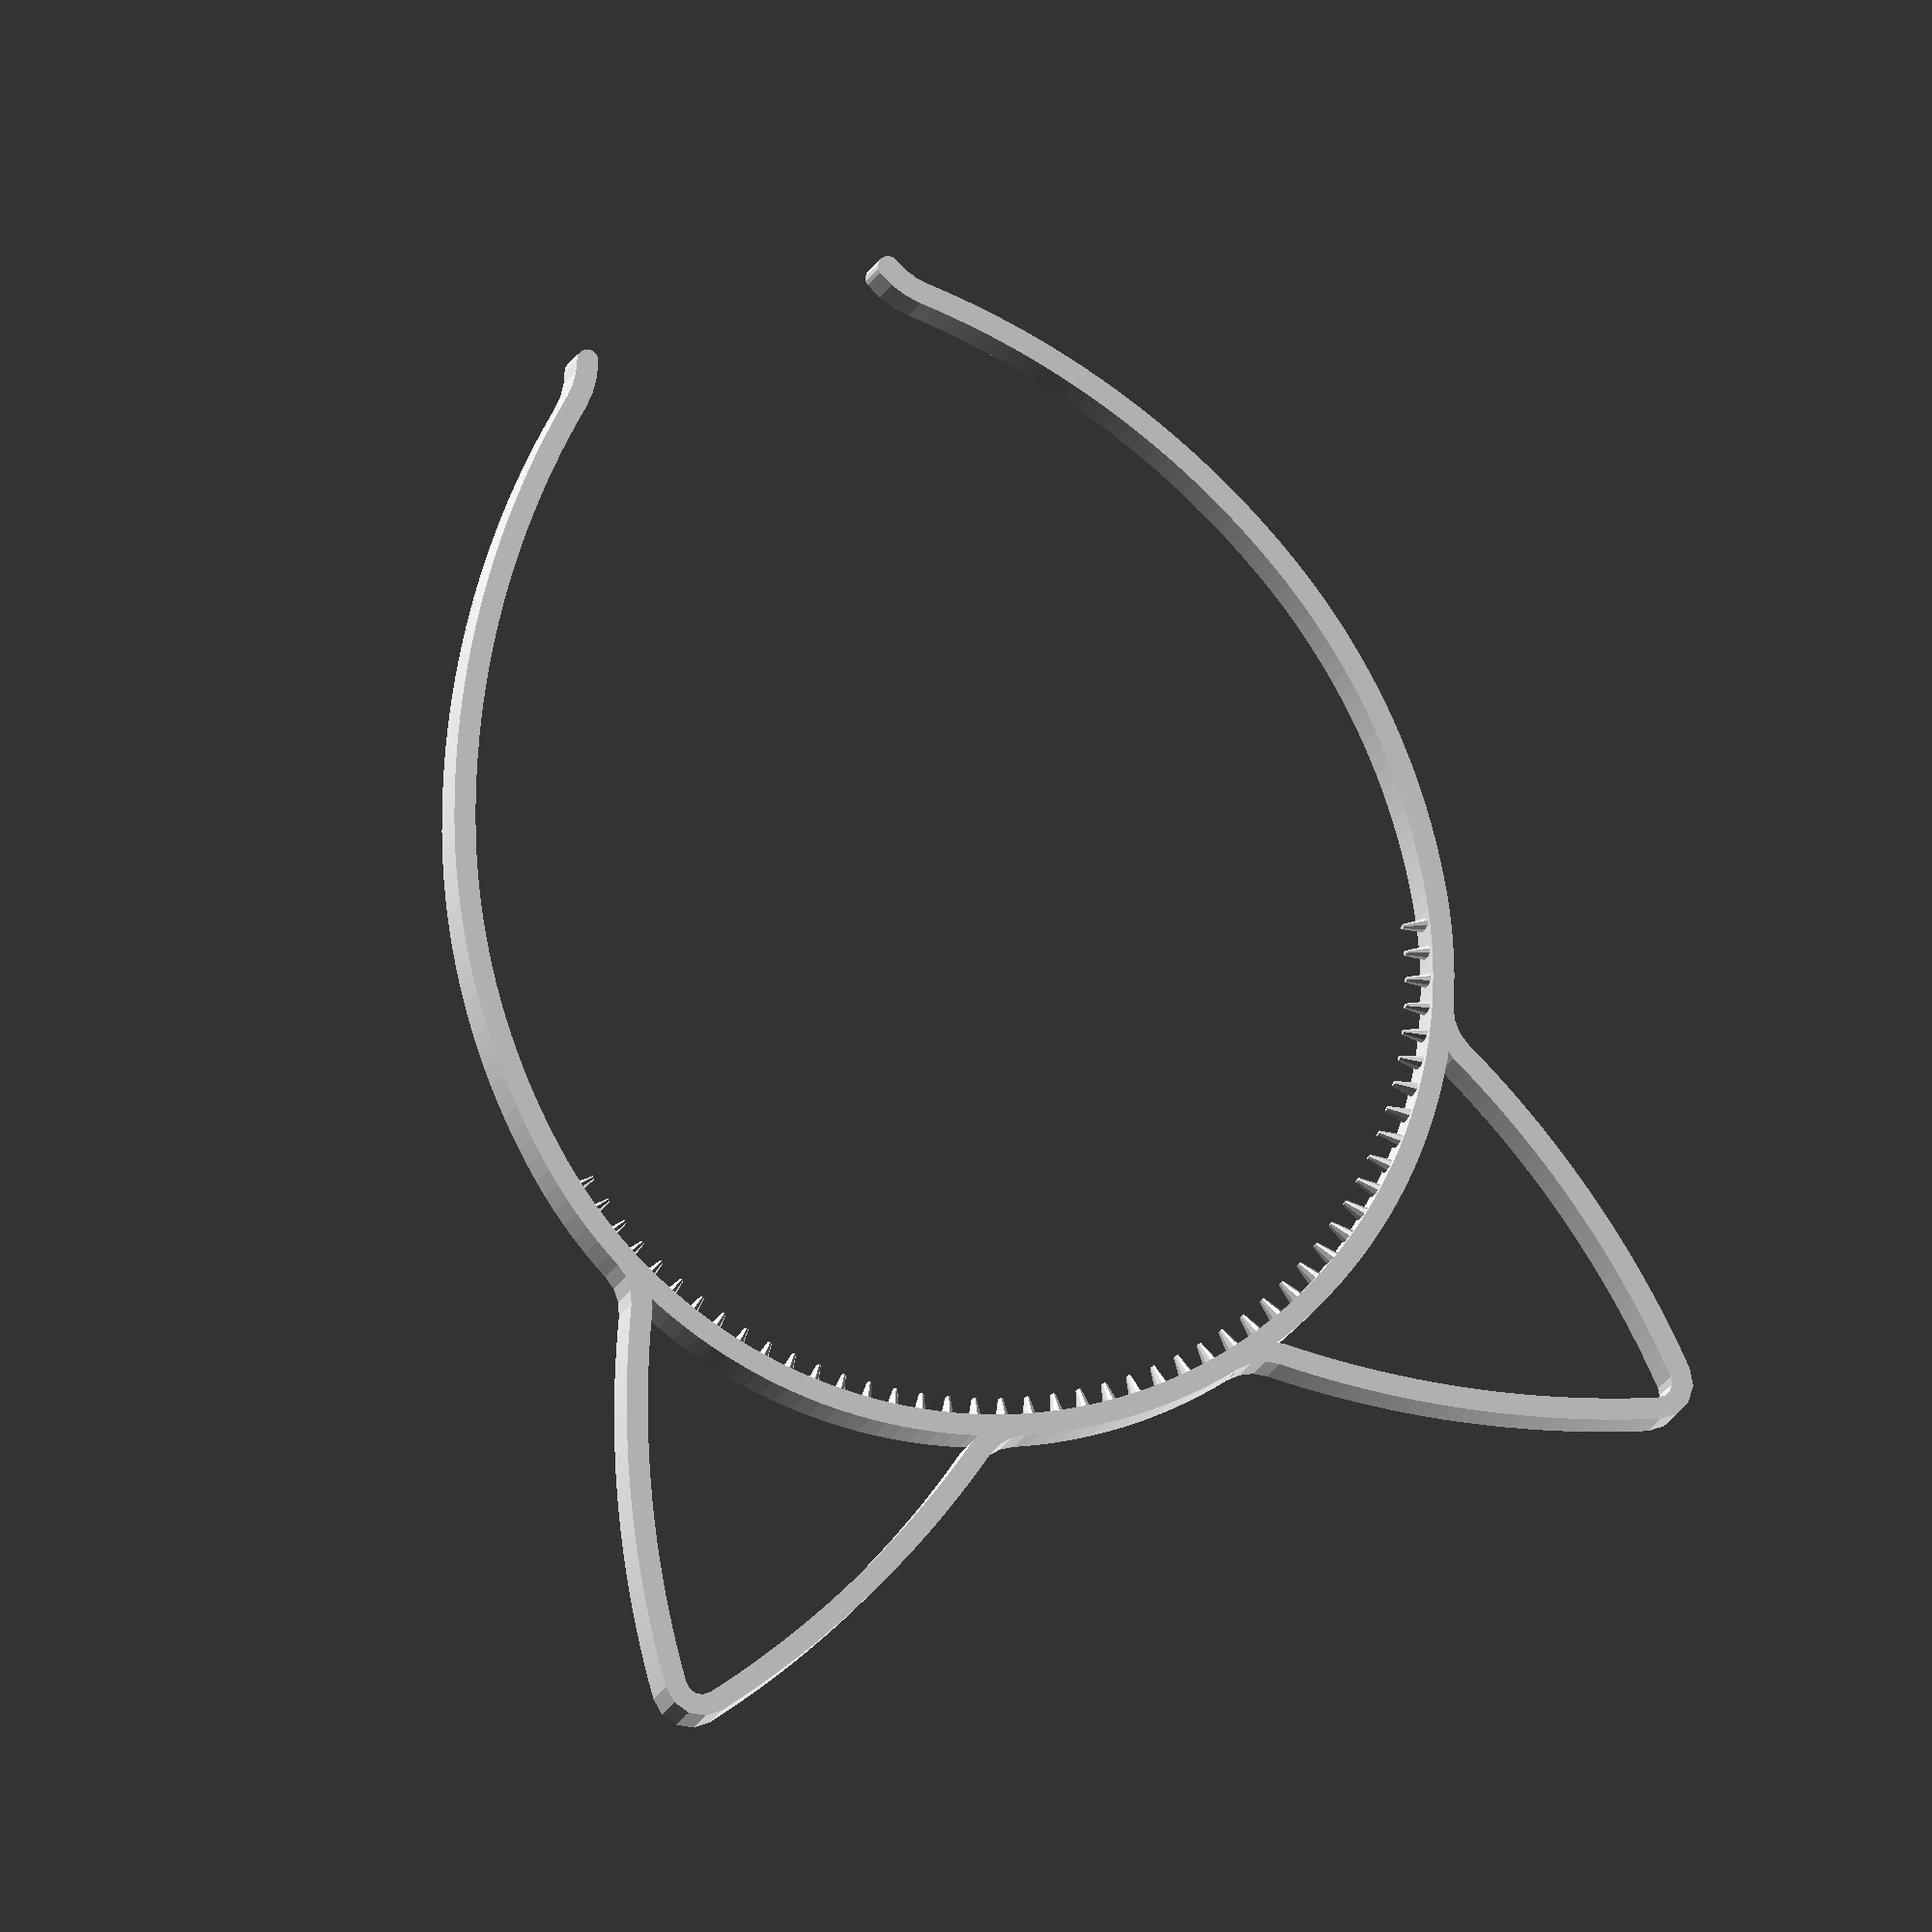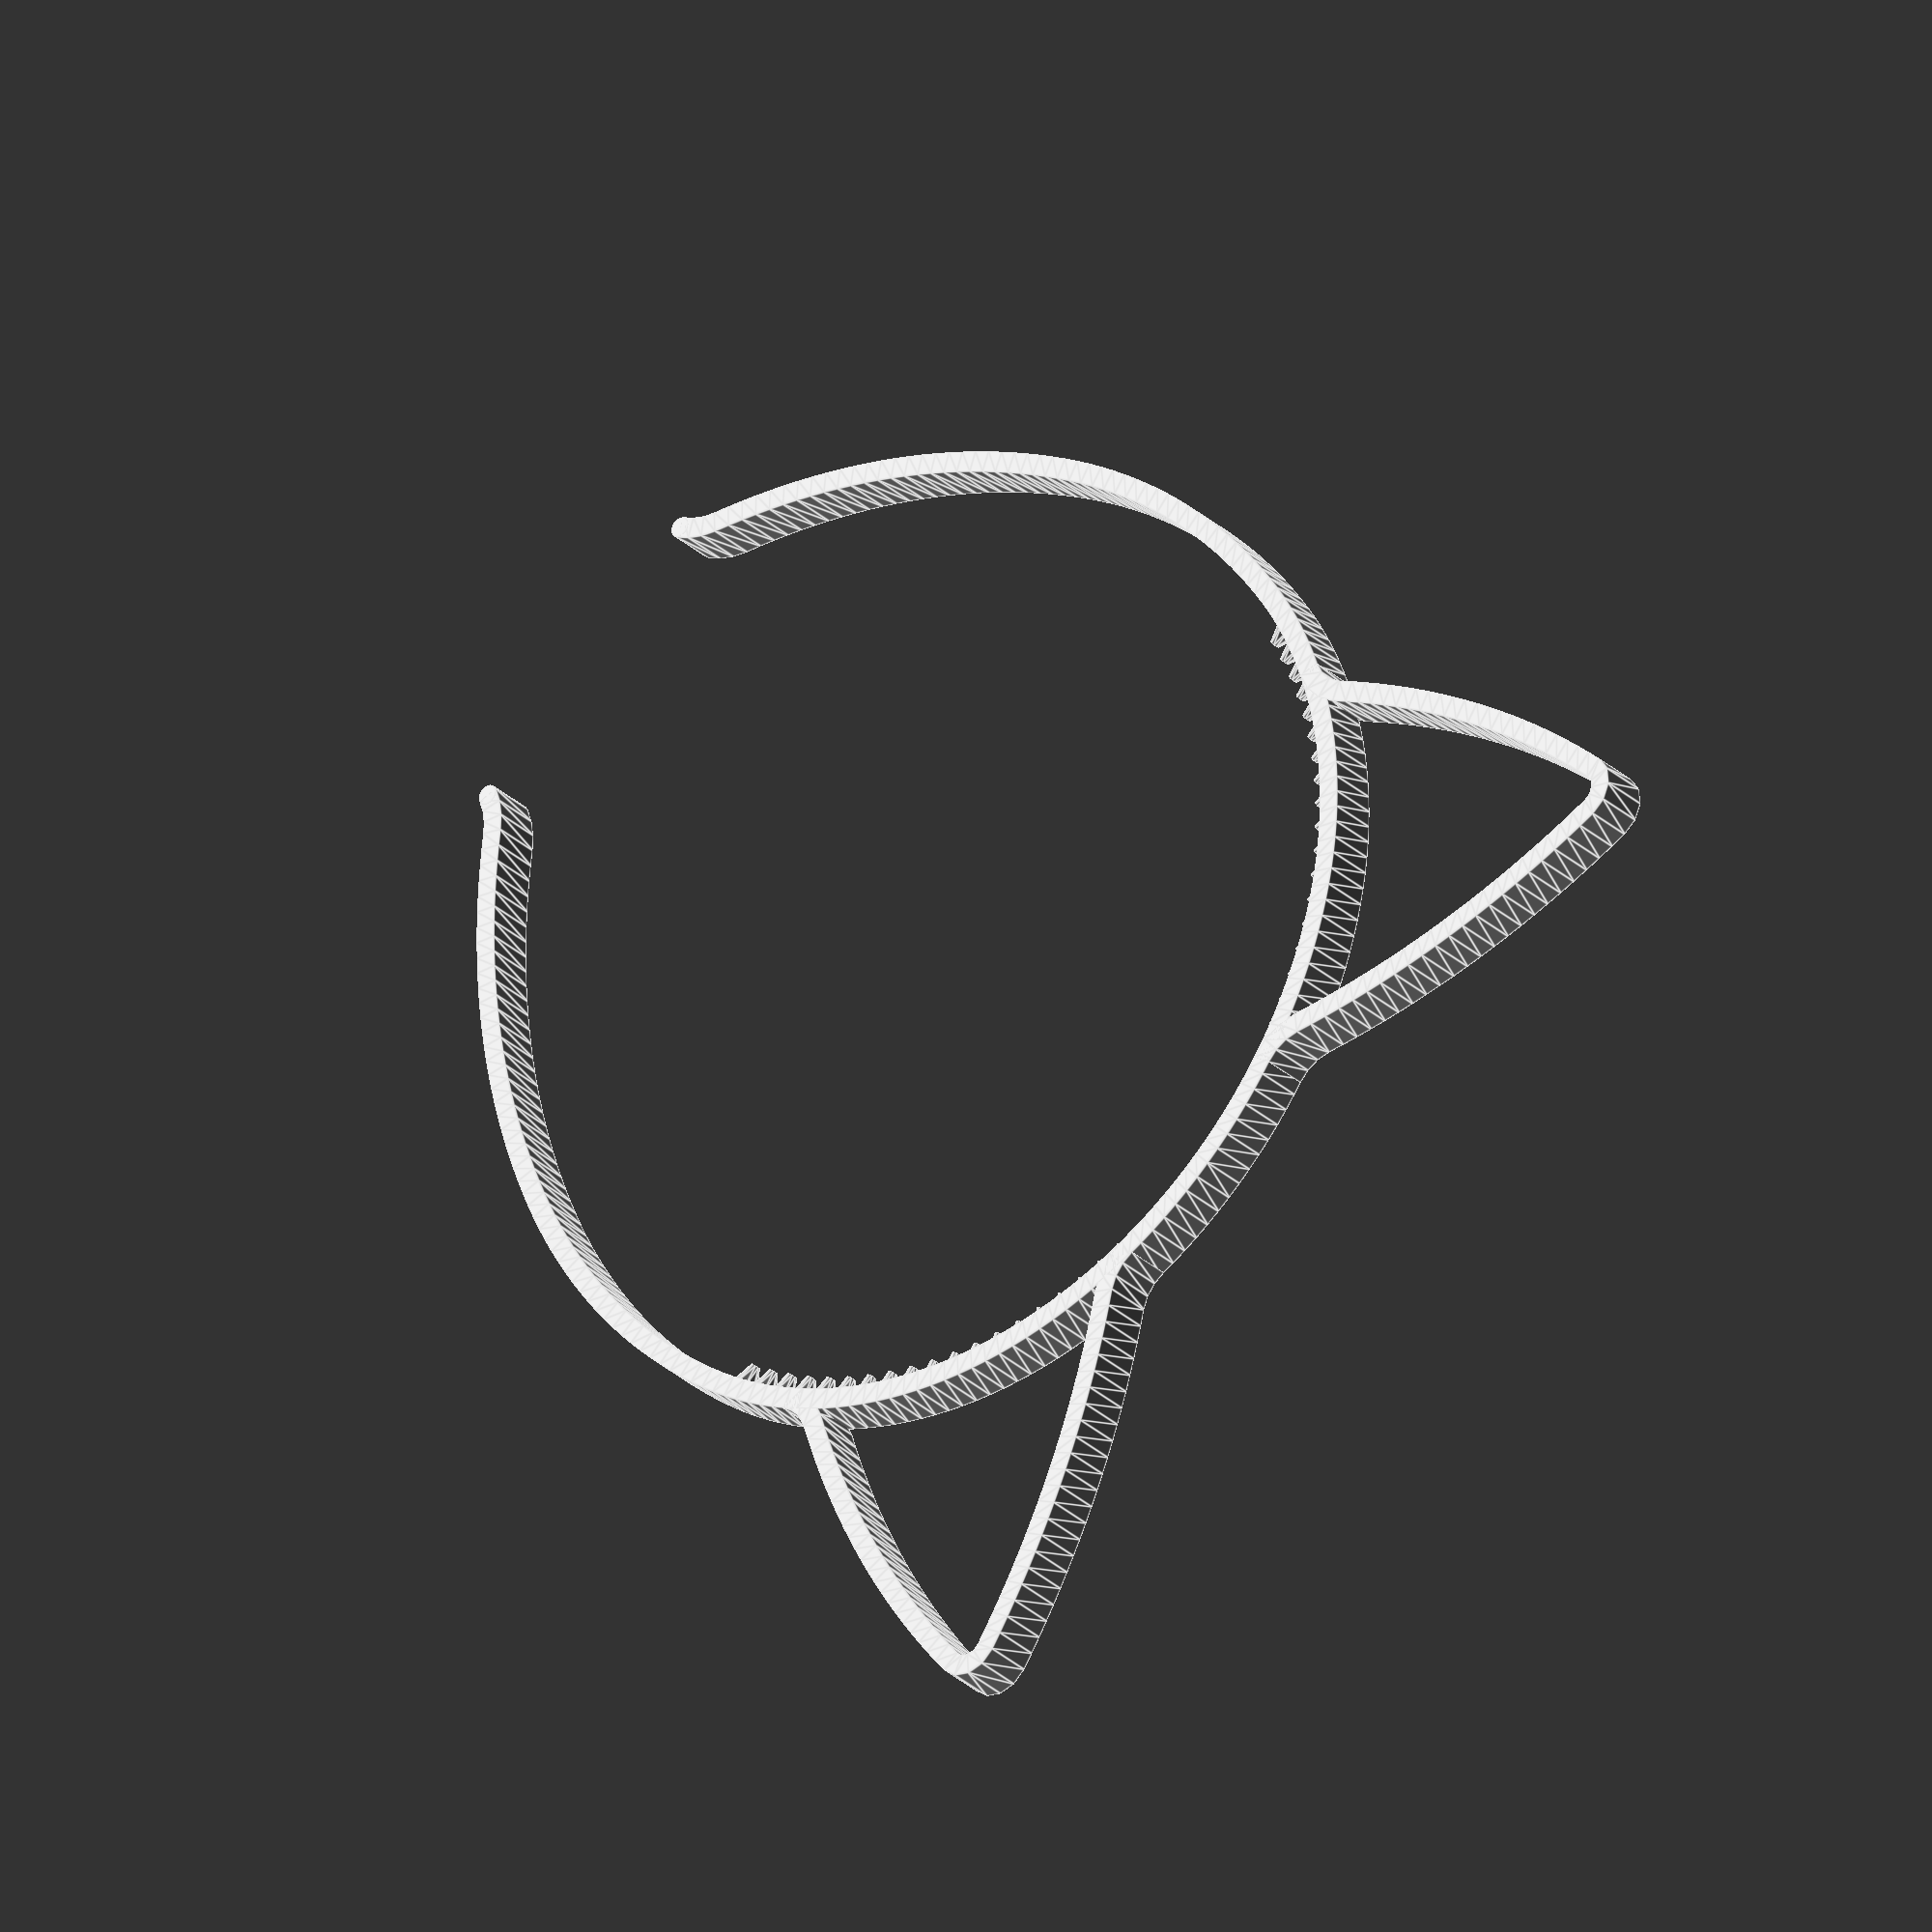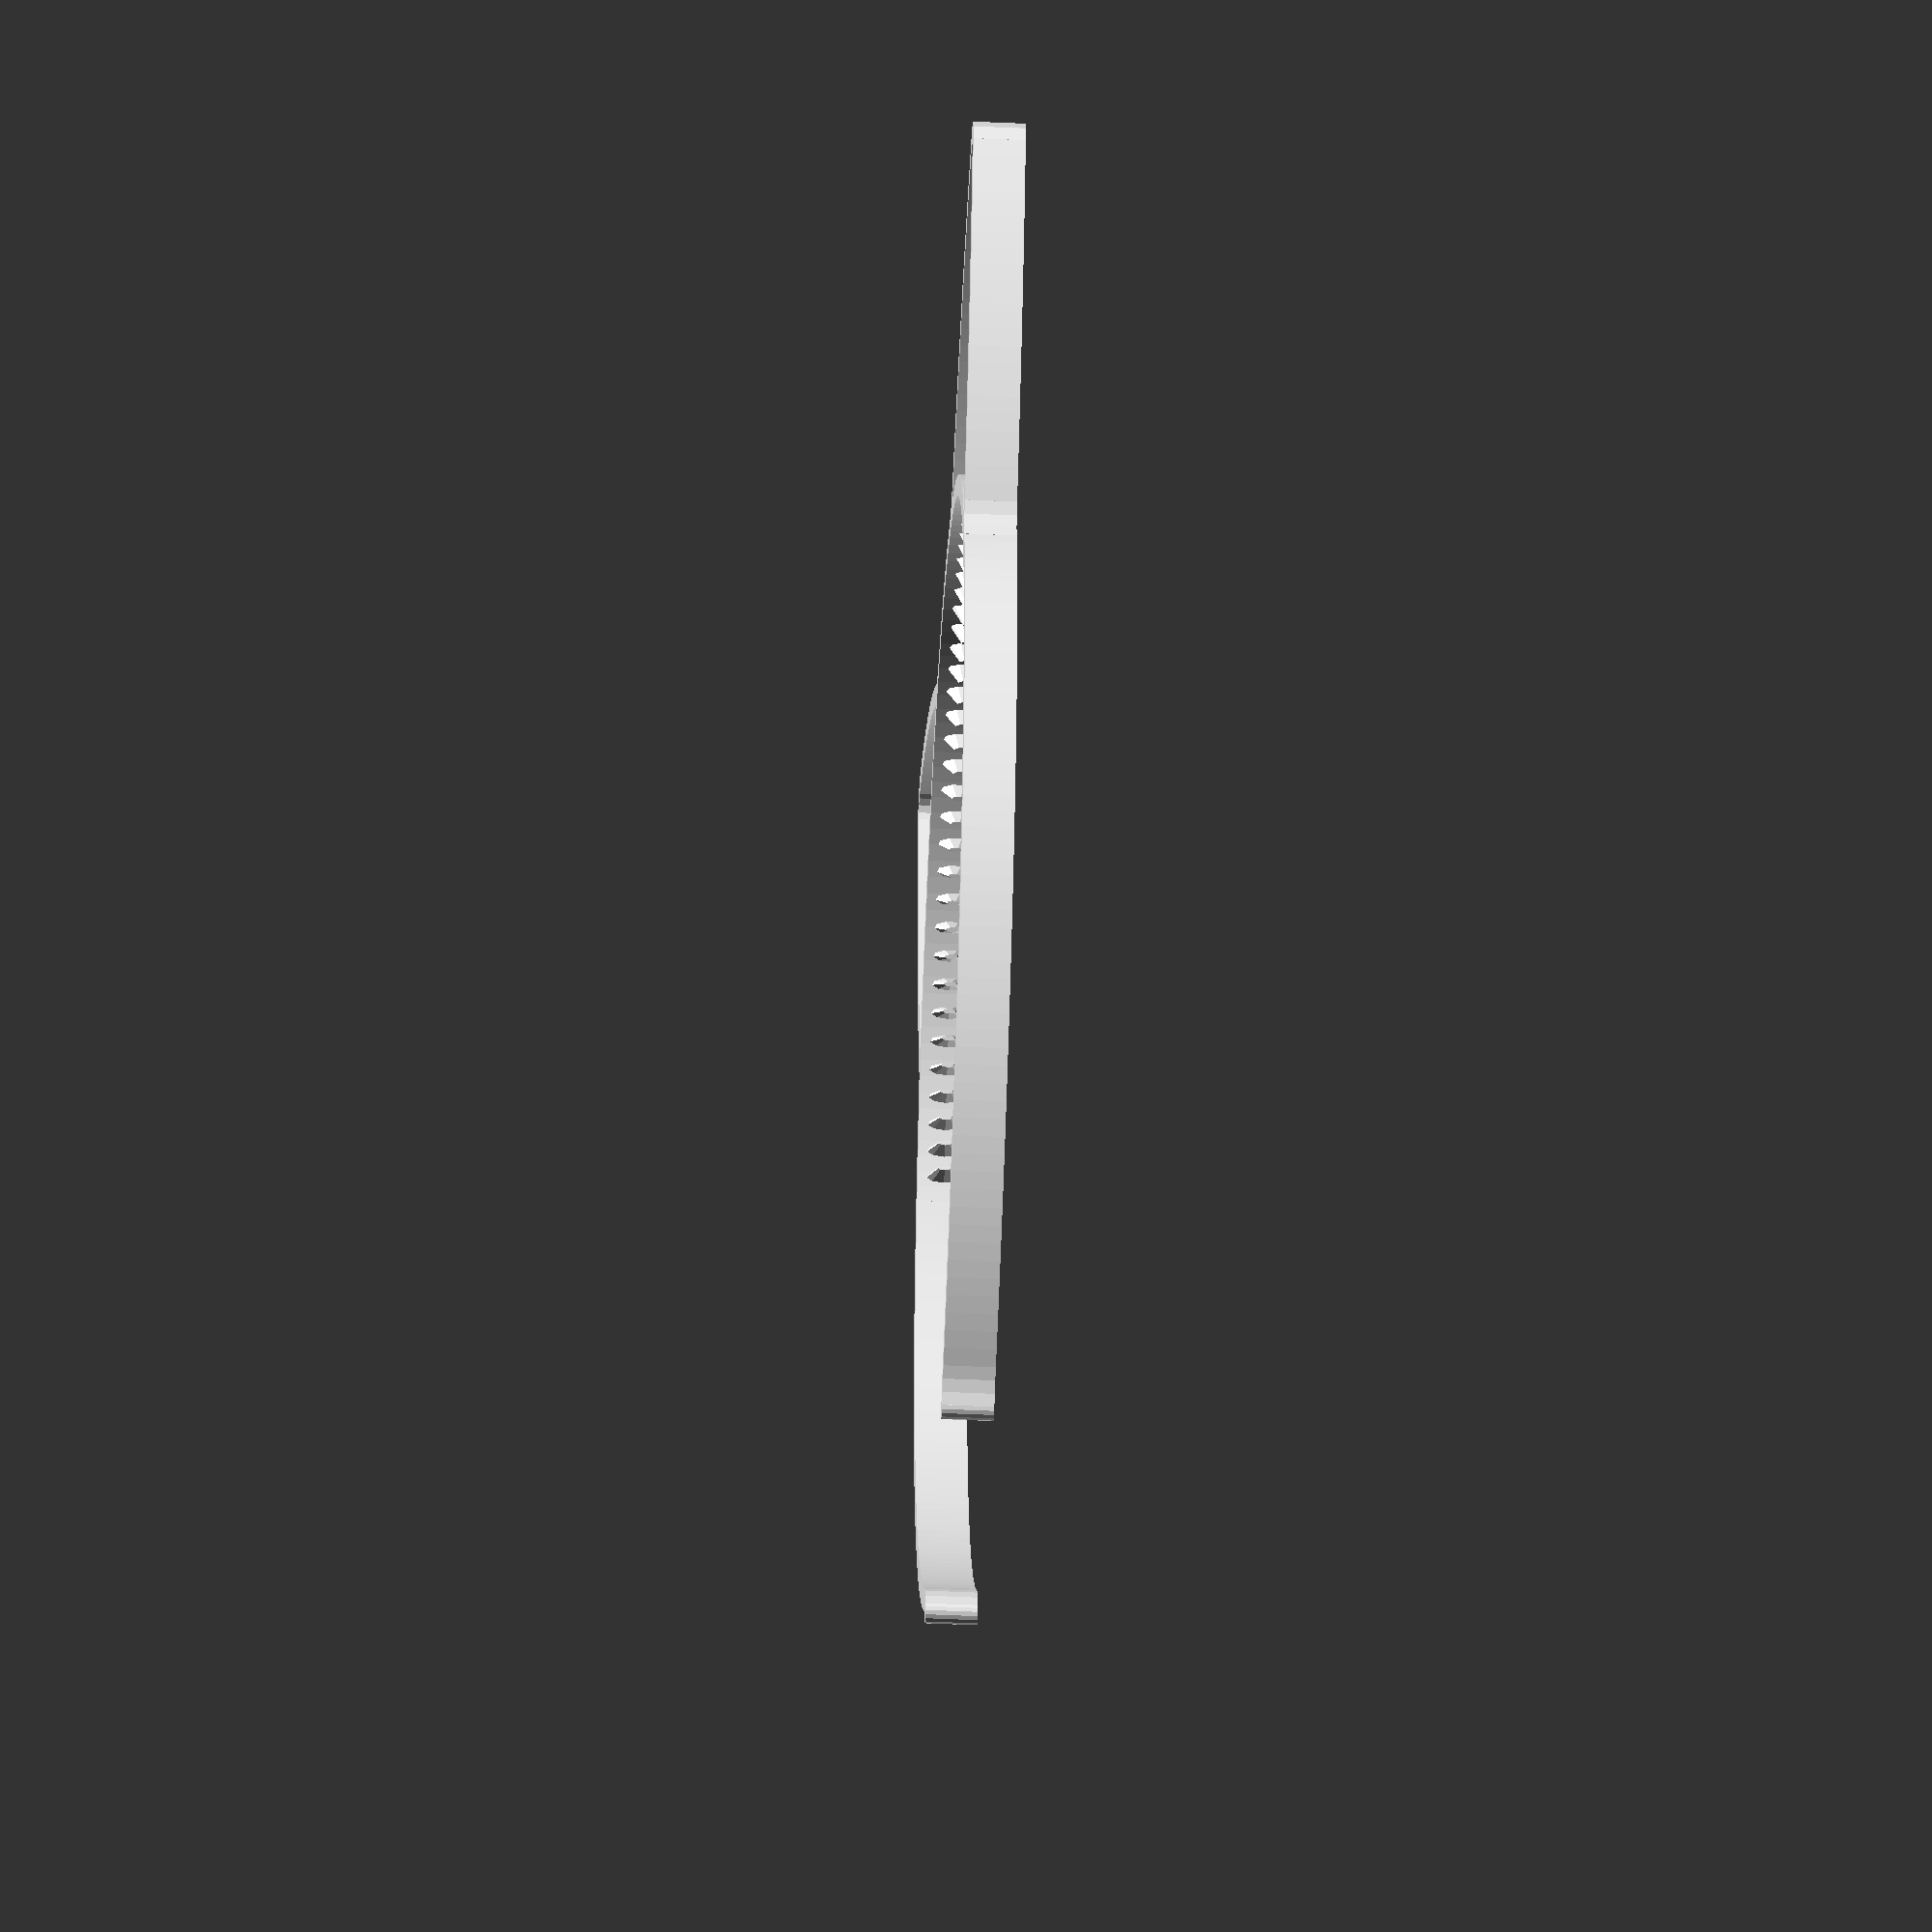
<openscad>
/*[ Headband ]*/

// Radius of the circle that makes up the upper half of the headband
upperRadius = 56; // [20:120]
// This angle determines the size of the upper half
upperAngle = 80; // [40:140]
// Radius of the circle that makes up the middle part of the headband
middleRadius = 80; // [20:120]
// This angle determines the size of the middle part of the headband
middleAngle = 30; // [0:90]
// This angle determines the size of the bottom half
bottomAngle = 30; // [0:120]
// Radius of the partial circles of the bottom half
bottomRadius = 100; // [20:600]
// Radius of the end bits at the very bottom
endRadius = 10; // [0:50]

// Height of the headband
height = 6; // [0:0.1:30]
// Width of the headband
width = 2.5; // [0:0.1:30]

/*[ Ears ]*/

// Where the ears are located on the headband
earPositionAngle = 40; // [0:90]

// Radius of the curvature of the ears sides
earRadius = 120; // [10:500]
// Roughly how the ears are
earLength = 45; // [10:500]
// The width of the ears
earWidth = 50; // [10:120]
// How wide the tip of the ear is
earTipWidth = 5; // [2:40]
// How big the angle of the ears base is
earConnectorRadius = 7; // [2:50]

/*[ Spikes ]*/

// How much of the upper ring has spikes (in degrees)
// Should be smaller than upperAngle otherwise spikes will be detached
spikesAngle = 80; // [0:120]
// How long the spikes are. Increase for more grip
spikeDepth = 2.5; // [0:0.1:10]
// How high the spikes are.
spikeHeight = 4; // [0:0.1:10]
// How high the spikes are at the tip.
spikeHeightEnd = 1.5; // [0:0.1:10]
// How wide the spikes are.
spikeWidth = 1.4; // [0:0.1:20]
// Spikes per cm
spikeDensity = 3; // [0.1:0.01:20]

/*[ Rudelblinken ]*/

// Enable support for a rudelblinken PCB
enableRudelblinken = false;

/*[ LED recess ]*/

// How deep the recess should be
recessDepth = 0.0; // [0.0:0.01:5.0]
// How wide the recess should be
recessWidth = 4; // [0:0.1:20]

// Dont open this section
/*[ Other hacky options ]*/

// How good you are at hearing
hearingAbility = 2; // [0:1:10]

// Enable extra protection
protection = false;

// Secret section with a boring name
/*[ About ]*/

// If the headband should be horny
horny = false;

// This is required because I am too lazy to calculate the length
hornyRadius = 75; // [0:0.5:200]

// Another setting
hornyDiff = 0; // [-100:0.5:100]



/*[ Hidden ]*/
rudelblinken_board_height = 1.7;
rudelblinken_board_length = 34.2;

module mirror_copy(vector)
{
    children();
    mirror(vector) children();
}

// recessSide can be "outer" or "inner"
module angled_thing(r, angle, h = height, spikesAngle = 0, spikeOffset = 0, recessSide = "outer")
{
    translate([ -r, 0, 0 ])
    rotate_extrude(convexity = 10, $fa = 0.01, angle = angle)
    translate([ r, 0, 0 ])
    mirror([recessSide == "inner" ? 1 : 0,0,0])
    polygon([
        [width/2, h/2],
        // [width/2, h/2 - recessWidth/2],
        [width/2, min(h/2,recessWidth/2 + abs(recessDepth))],
        [width/2 - recessDepth, recessWidth/2],
        [width/2 - recessDepth, -recessWidth/2],
        [width/2, -recessWidth/2],
        [width/2, -h/2],
        [-width/2, -h/2],
        [-width/2, h/2]]);
    // square([ width, h ], center = true);

    // Spikes if requested
    spikesDirection = spikesAngle > 0 ? 1 : -1;
    spikesAngle = abs(spikesAngle);
    distance = r * 2 * PI * (spikesAngle / 360);
    spikeDistance = 10 / spikeDensity;
    spikeAngleDistance = spikesAngle / (distance / spikeDistance);
    spikeOffset = ((((0.5 * spikeDistance) -abs(spikeOffset) )% spikeDistance)+spikeDistance)%spikeDistance;
    spikeAngleOffset =  spikesAngle / (distance / spikeOffset);
    for (spikeAngle = [spikeAngleOffset:spikeAngleDistance:spikesAngle])
    {
        translate([ -r, 0, 0 ])
        rotate([ 0, 0, spikesDirection * spikeAngle])
        translate([ r - width / 2, 0, 0 ])
        rotate([0,0,-90])
        spike();
    }
    if (protection){
        spikesDirection = angle > 0 ? 1 : -1;
        spikesAngle = abs(angle);
        distance = r * 2 * PI * (spikesAngle / 360);
        spikeDistance = 10 / spikeDensity;
        spikeAngleDistance = spikesAngle / (distance / spikeDistance);
        spikeOffset = ((((0.5 * spikeDistance) -abs(spikeOffset) )% spikeDistance)+spikeDistance)%spikeDistance;
        spikeAngleOffset =  spikesAngle / (distance / spikeOffset);
        for (spikeAngle = [spikeAngleOffset:spikeAngleDistance:abs(angle)])
        {
            translate([ -r, 0, 0 ])
            rotate([ 0, 0, spikesDirection * spikeAngle])
            translate([ r - width / 2, 0, 0 ])
            translate([recessSide == "inner" ? 0 : width,0,0]) 
            rotate([0,0,recessSide == "inner" ? -90 : 90])
            spike();
        }
    }
}

module shift_angled(r = 0, angle = 0)
{
    translate([ -r, 0, 0 ])
    rotate([ 0, 0, angle ])
    translate([ r, 0, 0 ])
    children();
}

function dist(p1, p2) = sqrt(pow(p2[0] - p1[0], 2) + pow(p2[1] - p1[1], 2));


// module funny_beam(start_angle=45,length=50, r1=10, r2=20){

//     center_a = [r1*cos(start_angle),r1*sin(start_angle)];
//     center_b = [0 , length];

//     rr1 = r1+r2;
//     rr2 = r2;

//     d = dist(center_a, center_b);

//     // Find the point P2 which is the point where the line through the intersection points crosses the line between the circle centers
//     l = (rr1^2 - rr2^2 + d^2) / (2 * d);

//     // Distance from P2 to the intersection points
//     h = sqrt(rr1 ^ 2 - l ^ 2);

//     center_c = [
//         (l/d)*(center_b[0]-center_a[0]) - (h/d)*(center_b[1]-center_a[1]) + center_a[0],
//         (l/d)*(center_b[1]-center_a[1]) + (h/d)*(center_b[0]-center_a[0]) + center_a[1],
//     ];

//     angle_ca = atan2(center_c[1]-center_a[1], center_c[0]-center_a[0]);
//     angle_cb = atan2(center_c[1]-center_b[1], center_c[0]-center_b[0]);
//     angle_connection = start_angle + 180 - angle_ca;

//     mirror([1,0,0])
//     rotate([0,0,-start_angle]){
//     %angled_thing(r = r1, angle = angle_connection);
//     shift_angled(r = r1, angle = angle_connection)
//     mirror([1,0,0])
//     %angled_thing(r = r2, angle =  (360+angle_cb -angle_ca) %360);
//     }


// }
// funny_beam();

// A single ear. Centered
module ear(start_angle=0){
    r1=earConnectorRadius;
    r2=earRadius;

    earSideWidth = (earWidth - earTipWidth)/2;
    earSideHeight = earLength;
    earSideLength = sqrt(earSideWidth^2 + earSideHeight^2);

    earSideAngle = atan(earSideWidth/earSideHeight);

    start_angle = 90 - earSideAngle - start_angle;


    center_a = [r1*cos(start_angle),r1*sin(start_angle)];
    center_b = [0 , earSideLength];

    rr1 = r1+r2;
    rr2 = r2;

    d = dist(center_a, center_b);

    // Find the point P2 which is the point where the line through the intersection points crosses the line between the circle centers
    l = (rr1^2 - rr2^2 + d^2) / (2 * d);

    // Distance from P2 to the intersection points
    h = sqrt(rr1 ^ 2 - l ^ 2);

    center_c = [
        (l/d)*(center_b[0]-center_a[0]) - (h/d)*(center_b[1]-center_a[1]) + center_a[0],
        (l/d)*(center_b[1]-center_a[1]) + (h/d)*(center_b[0]-center_a[0]) + center_a[1],
    ];

    angle_ca = atan2(center_c[1]-center_a[1], center_c[0]-center_a[0]);
    angle_cb = atan2(center_c[1]-center_b[1], center_c[0]-center_b[0]);
    angle_connection = start_angle + 180 - angle_ca;
    angle_side = (360+angle_cb -angle_ca) %360;
    angle_tip = 90-(angle_side + start_angle - angle_connection)-earSideAngle;

    tip_radius = earTipWidth /2 / sin(angle_tip) ;

    mirror_copy([1,0,0])
    translate([earWidth/2,0,0]) 
    rotate([0,0,earSideAngle])
    mirror([1,0,0])
    rotate([0,0,-start_angle]){
    angled_thing(r = r1, angle = angle_connection, recessSide = "inner");
    shift_angled(r = r1, angle = angle_connection)
    mirror([1,0,0]){
    angled_thing(r = r2, angle =  angle_side);
    shift_angled(r = r2, angle = angle_side )
    angled_thing(r = tip_radius, angle = angle_tip, spikeOffset = r1 * sin(angle_side)  );
    }
    }
}

// A single ear. Centered
module horn(start_angle=0){
    r1=earConnectorRadius;
    r2=earRadius;

    earSideWidth = (earWidth - earTipWidth)/2;
    earSideHeight = earLength;
    earSideLength = sqrt(earSideWidth^2 + earSideHeight^2);

    earSideAngle = atan(earSideWidth/earSideHeight);

    start_angle = 90 - earSideAngle - start_angle;


    center_a = [r1*cos(start_angle),r1*sin(start_angle)];
    center_b = [0 , earSideLength];

    rr1 = r1+r2;
    rr2 = r2;

    d = dist(center_a, center_b);

    // Find the point P2 which is the point where the line through the intersection points crosses the line between the circle centers
    l = (rr1^2 - rr2^2 + d^2) / (2 * d);

    // Distance from P2 to the intersection points
    h = sqrt(rr1 ^ 2 - l ^ 2);

    center_c = [
        (l/d)*(center_b[0]-center_a[0]) - (h/d)*(center_b[1]-center_a[1]) + center_a[0],
        (l/d)*(center_b[1]-center_a[1]) + (h/d)*(center_b[0]-center_a[0]) + center_a[1],
    ];

    angle_ca = atan2(center_c[1]-center_a[1], center_c[0]-center_a[0]);
    angle_cb = atan2(center_c[1]-center_b[1], center_c[0]-center_b[0]);
    angle_connection = start_angle + 180 - angle_ca;
    angle_side = (360+angle_cb -angle_ca) %360;
    angle_tip = 90-(angle_side + start_angle - angle_connection)-earSideAngle;

    tip_radius = earTipWidth /2 / sin(angle_tip) ;

    intersection() {
    translate([0,0,-50])
    cylinder(h= 100, r=hornyRadius);

    union() {
    translate([earWidth/2,0,0]) 
    rotate([0,0,earSideAngle])
    mirror([1,0,0])
    rotate([0,0,-start_angle]){
    angled_thing(r = r1, angle = angle_connection, recessSide = "inner");
    shift_angled(r = r1, angle = angle_connection)
    mirror([1,0,0]){
    mirror([1,0,0])
    angled_thing(r = r2-hornyDiff, angle =  180);
    }
    }
    
    mirror([1,0,0])
    translate([earWidth/2,0,0]) 
    rotate([0,0,earSideAngle])
    mirror([1,0,0])
    rotate([0,0,-start_angle]){
    angled_thing(r = r1, angle = angle_connection, recessSide = "inner");
    shift_angled(r = r1, angle = angle_connection)
    mirror([1,0,0]){
    angled_thing(r = r2, angle =  180);
    }
    }
    }
    }
}

module lower_half(enableRudelblinken = enableRudelblinken) {
     // Main beam until the rudelblinke board
    angled_thing(r = bottomRadius, angle = min(0,-bottomAngle + rudelblinken_board_angle_length));

    bottom_circumference = bottomRadius * 2 * PI;
    rudelblinken_board_angle_length = enableRudelblinken ? (360 * (rudelblinken_board_length / bottom_circumference)) : 0;
    shift_angled(r = bottomRadius, angle = -bottomAngle + rudelblinken_board_angle_length)
    if (enableRudelblinken){
    second_lower_half_with_rudelblinken();
    }else {

    second_lower_half_without_rudelblinken(angle = rudelblinken_board_angle_length);
    }
}

// The bottom part of the headband with a slot for a rudelblinken board
module second_lower_half_with_rudelblinken() {
     // Main beam until the rudelblinke board
    bottom_circumference = bottomRadius * 2 * PI;
    rudelblinken_board_angle_length = 360 * (rudelblinken_board_length / bottom_circumference);
    difference() {
        hull() 
        {
            shift_angled(r = bottomRadius, angle = -rudelblinken_board_angle_length)
            round_end_thing();
            angled_thing(r = bottomRadius, angle = -rudelblinken_board_angle_length);
            rotate([ 180, 0, 0 ])
            rotate([ 0, 90, 0 ])
            rudelblinken(h = width);
        }
                
        // Subtract the inner part of the hull that gets filled by the hull operation above
        translate([-bottomRadius,0,0]) 
        cylinder($fs= 1,$fa=0.1,h = height*10, r = bottomRadius-(width/2), center = true);

        board_height_with_recess = rudelblinken_board_height + recessDepth;

        // Subtract the actual rudelblinken PCB
        rotate([ 180, 0, 0 ])
        rotate([ 0, 90, 0 ])
        translate([0,0, width / 2 - board_height_with_recess /2]){
        rudelblinken(h = board_height_with_recess + 0.01);
        // Dirty hack to have no overhang, when the pcb is slimmer than height
        translate([height/2,0,0]) 
        rudelblinken(h = board_height_with_recess + 0.01);
        }
        
        // USB c port cutout
        translate([width / 2 - recessDepth,-rudelblinken_board_length-20+0.1,-1.5]){
            translate([0,0,1.5]) 
            cube([20,20,6]);
            translate([1.5,0,0]) 
            cube([20,20,9]);
            translate([1.5,0,1.5]) 
            rotate([-90,0,0])
            cylinder(h=20,d=3,$fn=20);
            translate([1.5,0,7.5]) 
            rotate([-90,0,0])
            cylinder(h=20,d=3,$fn=20);
        }

    }
}

// The bottom part of the headband with a slot for a rudelblinken board
module second_lower_half_without_rudelblinken(angle) {
    shift_angled(r = bottomRadius, angle = -angle)
    round_end_thing();
    angled_thing(r = bottomRadius, angle = -angle);
}


// The thing at the very end of the headband
module round_end_thing() {
    rotate([ 0, 0, 180 ])
    {
        angled_thing(r = endRadius, angle = bottomAngle, recessSide = "inner");
        shift_angled(r = endRadius, angle = bottomAngle)
        cylinder(d = width, h = height, $fn = 16, center = true);
    }
}

// The spike make sure you dont lose your ears
module spike()
{
    rotate([ 90, 0, 0 ]) scale([ spikeWidth / spikeHeight, 1, 1 ])
    {
        cylinder($fn = 9, d1 = spikeHeight, h = spikeDepth, d2 = spikeHeightEnd, center = false);
        translate([ 0, 0, -width / 2 ]) cylinder(d = spikeHeight, h = width / 2, center = false);
    }
}



module rudelblinken_shape(center = true)
{
    translate([ -2.5,0,0 ]) polygon([
        [ 0, 0 ],
        [ 5, 0 ],
        // [ 5, 5.2 ],
        // [ 6.5, 6.2 ],
        [ 10.1, 14.4 ],
        [ 10.1, 34.2 ],
        [ 0, 34.2 ],
    ]);
}
module rudelblinken(h = rudelblinken_board_height, center = true)
{
    translate([ 0, 0, center ? -h / 2 : 0 ]) linear_extrude(height = h)
        rudelblinken_shape(center);
}


for(side = ["right", "left"])
mirror([side == "left" ? 1 : 0,0,0])
translate([0,upperRadius,0])
rotate([0,0,90])
{
    angled_thing(r = upperRadius, angle = -upperAngle, spikesAngle = -min(spikesAngle, upperAngle));
    shift_angled(r = upperRadius, angle = -upperAngle){
        angled_thing(r = middleRadius, angle = -middleAngle, spikesAngle = -min(max(spikesAngle-upperAngle, 0), middleAngle, spikeOffset = (upperAngle/upperRadius)*2*PI*upperRadius));
        shift_angled(r = middleRadius, angle = -middleAngle)
        lower_half(enableRudelblinken = (enableRudelblinken && (side=="left")));
    }

    relevant_angle = ((earWidth / 2)/(2*PI*upperRadius)) * 360;
    relevant_length = upperRadius - sqrt( upperRadius^2 - (earWidth/2)^2);
    // echo(relevant_angle);
    // echo(relevant_length);
    if (hearingAbility >= 1){
        earStartPosition = hearingAbility <= 1 ? 0 : earPositionAngle;
        earDistance = earPositionAngle*2 / (hearingAbility - 1);
        for(earPosition = [-earStartPosition:earDistance:0])
        shift_angled(r = upperRadius, angle = -earPosition)
        translate([-relevant_length,0,0]) 
        rotate([0,0,-90])
        if(horny){
            horn(start_angle = relevant_angle);
        } else {
            ear(start_angle = relevant_angle);
        }
    }
}


</openscad>
<views>
elev=193.9 azim=20.3 roll=13.8 proj=o view=solid
elev=210.9 azim=42.1 roll=321.8 proj=o view=edges
elev=48.9 azim=10.6 roll=87.1 proj=o view=wireframe
</views>
